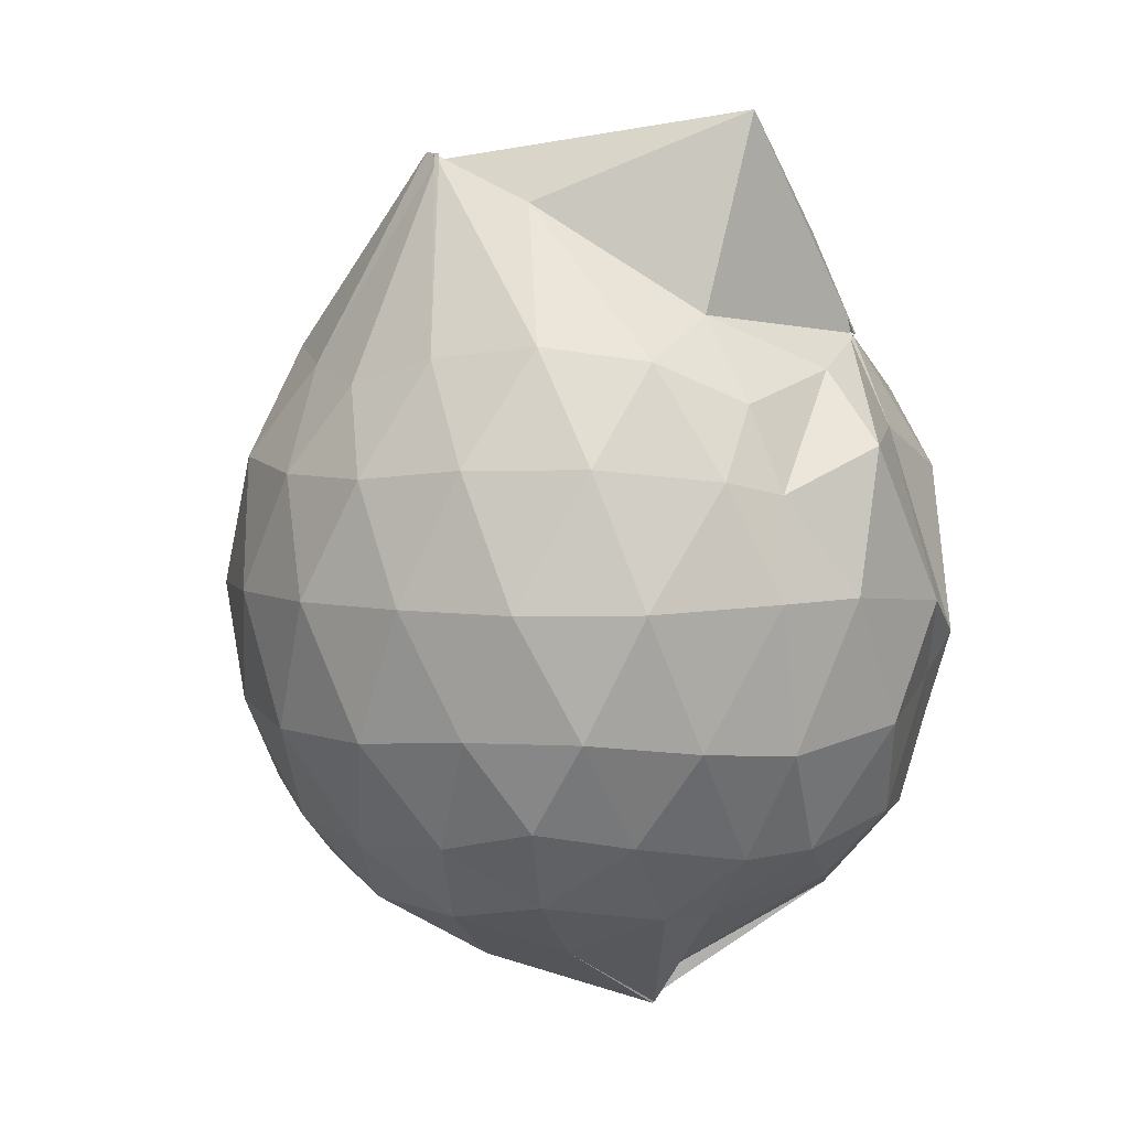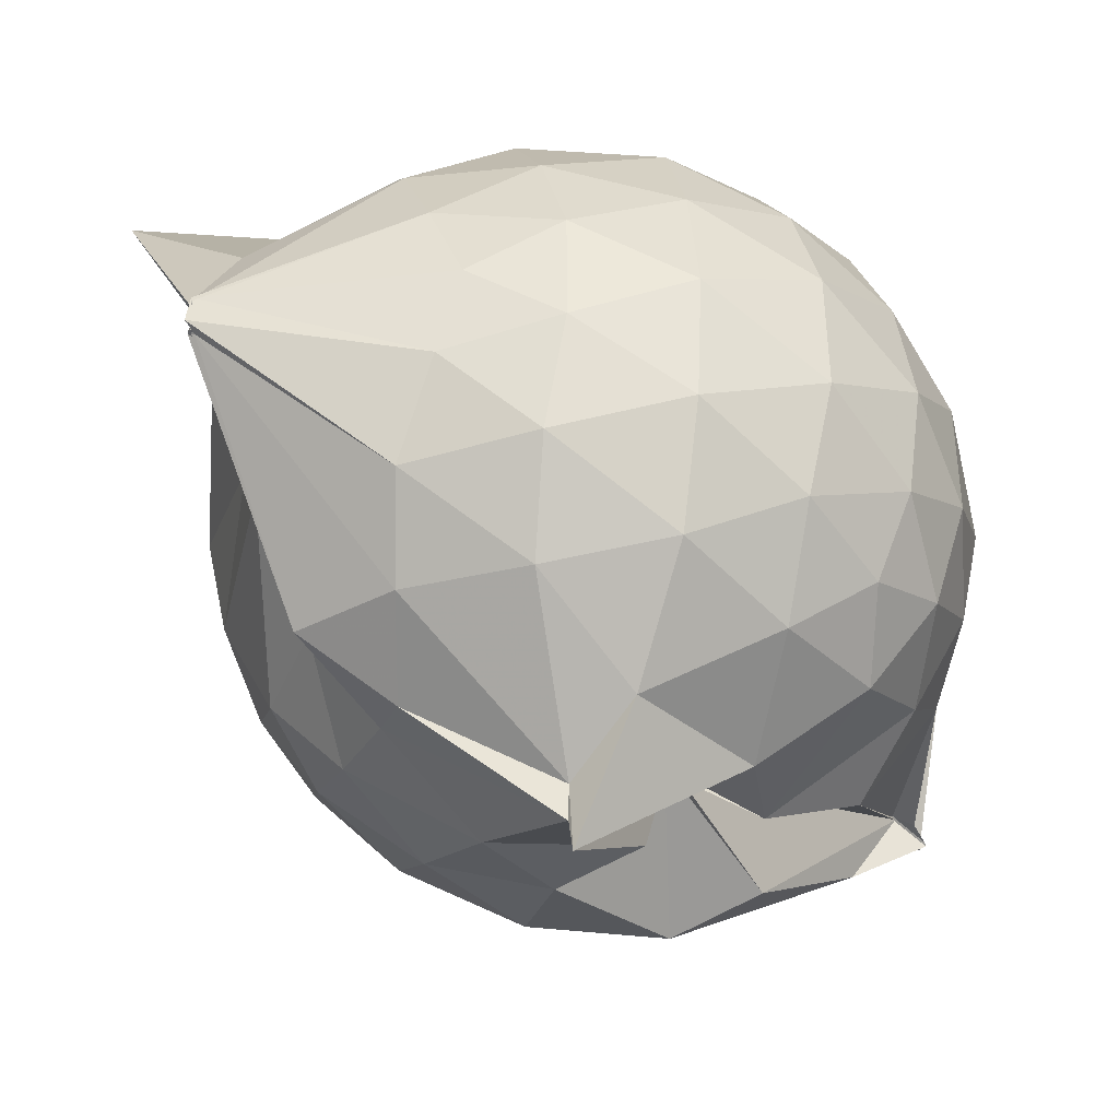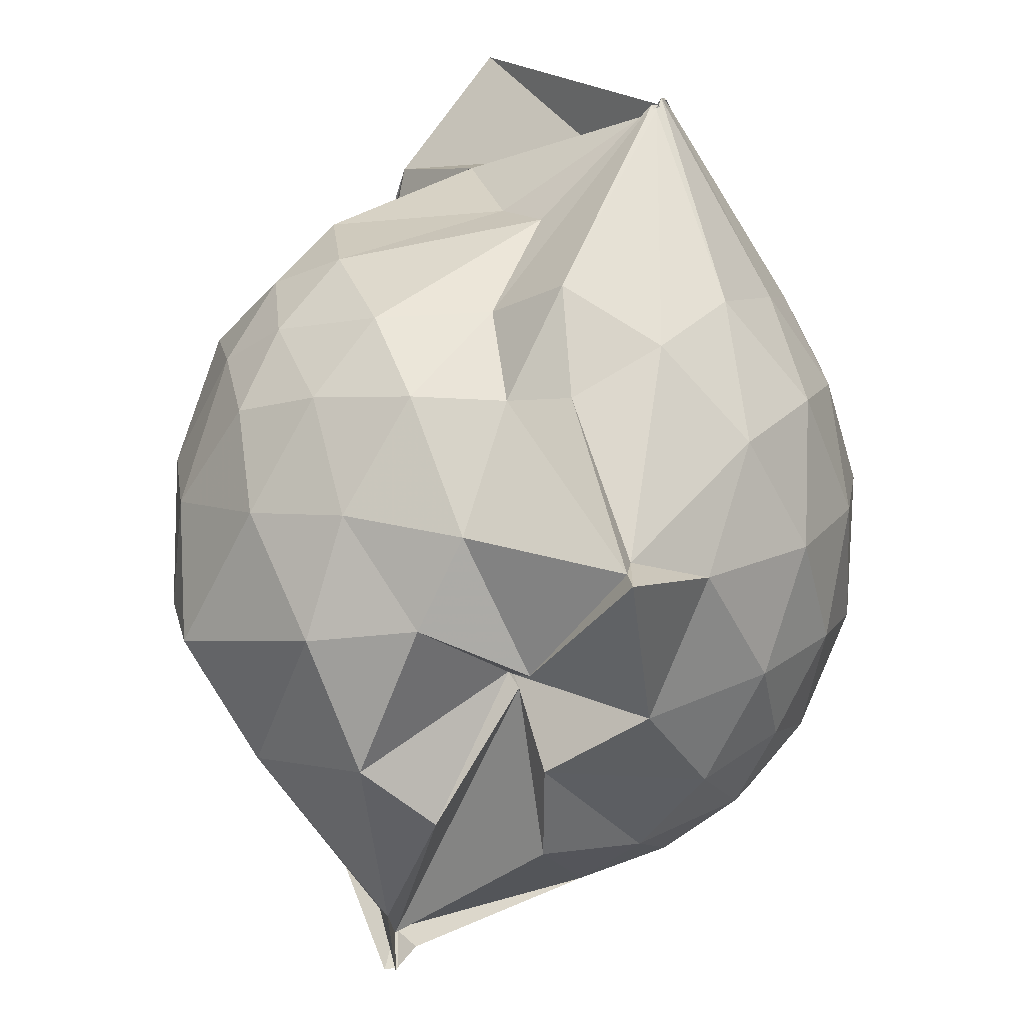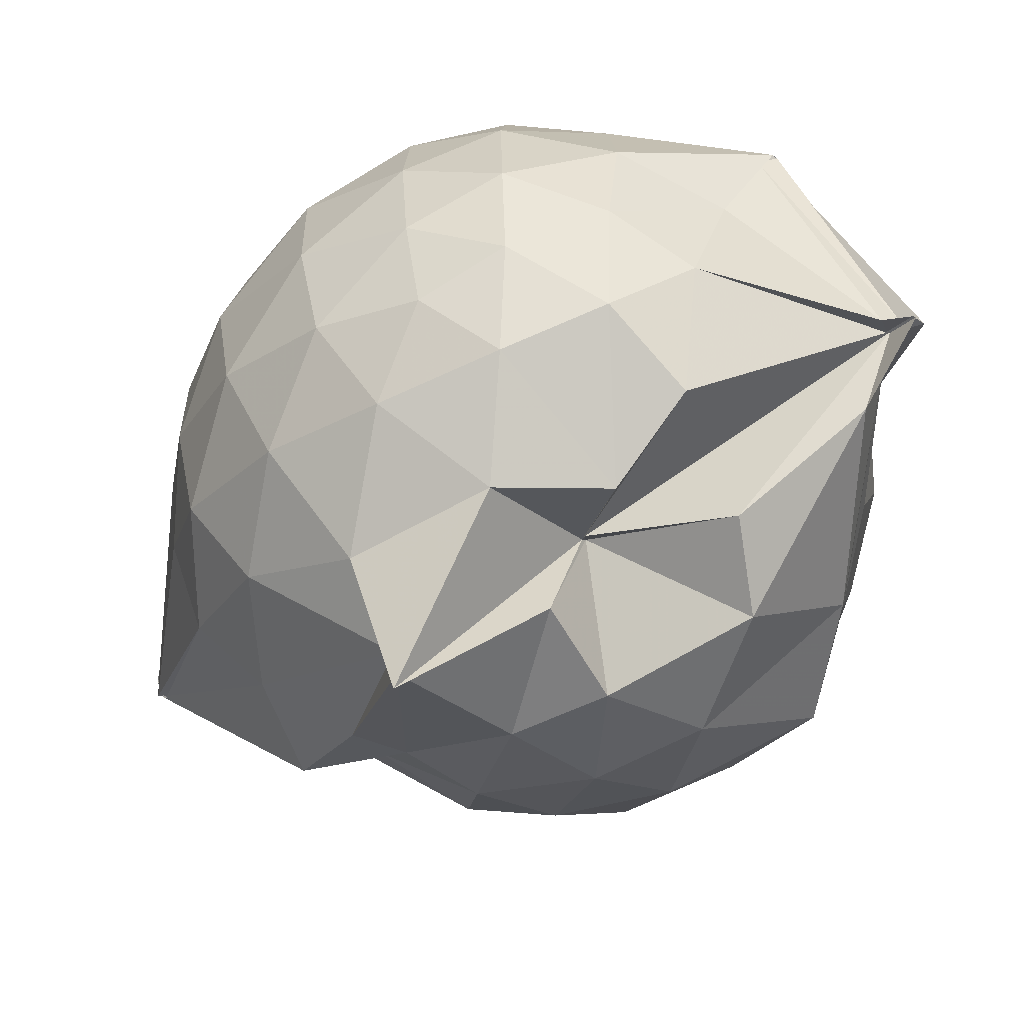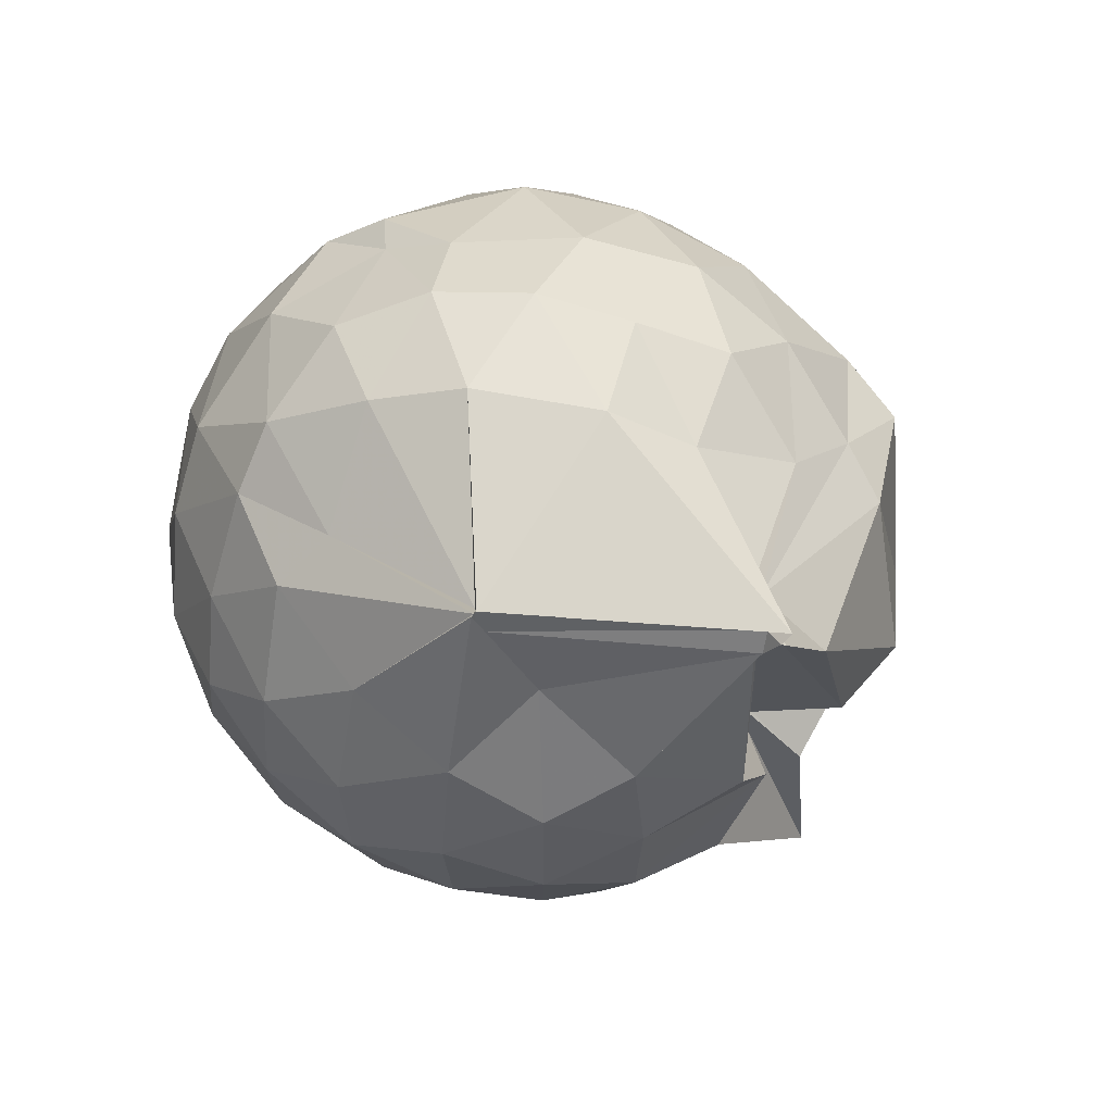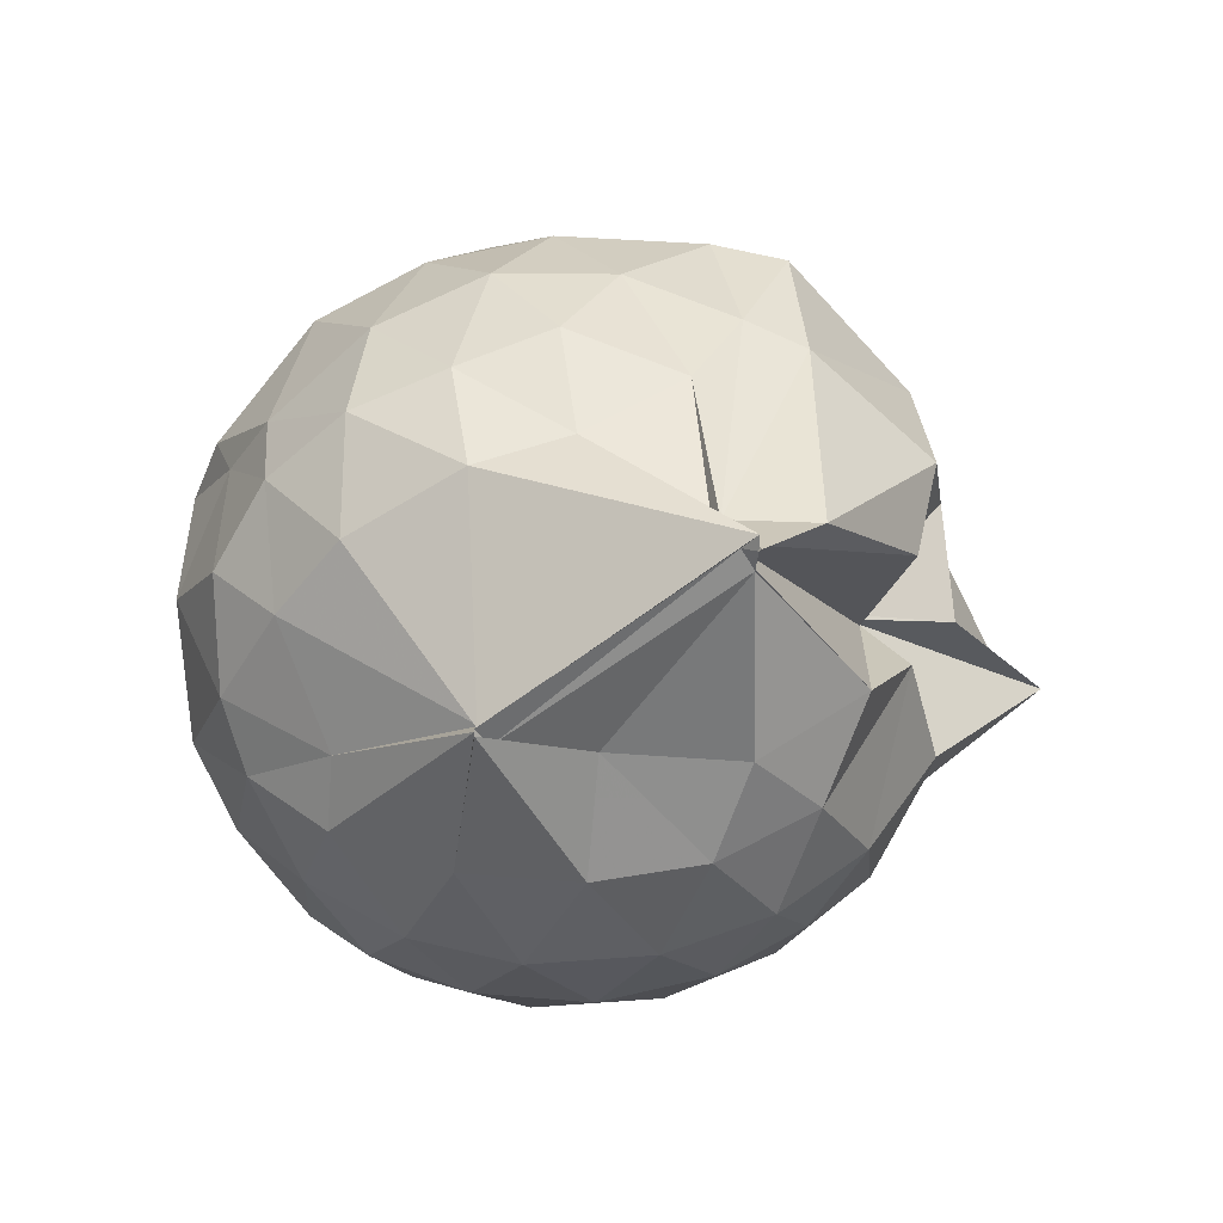
<metadata>
{"format":"obj","ext":"obj","renderer":"f3d","projection":"perspective","resolution":1024,"background":"white","views":[{"elev":6.2,"azim":138.2,"up":"+Z"},{"elev":-39.3,"azim":71.0,"up":"+Y"},{"elev":-75.5,"azim":5.3,"up":"+Y"},{"elev":-61.5,"azim":146.2,"up":"+Y"},{"elev":-72.8,"azim":-125.7,"up":"+Z"},{"elev":-74.9,"azim":-86.3,"up":"+Z"}]}
</metadata>
<code>
v 0.5003 -0.3593 1.779
v 0.006971 -0.1452 -0.2546
v 0.7738 -0.2802 1.272
v 0.7139 -0.06819 1.335
v 0.5925 0.1542 1.364
v 0.417 0.3385 1.331
v 0.2282 0.4496 1.236
v -0.06369 0.4119 1.307
v -0.2615 0.3048 1.374
v -0.2762 0.302 1.377
v -0.5415 0.1836 1.245
v -0.6291 -0.02709 1.282
v -0.672 -0.2706 1.292
v -0.6244 -0.5322 1.289
v -0.5835 -0.7416 1.201
v -0.3925 -0.8605 1.241
v -0.1602 -0.9513 1.242
v 0.06073 -0.9842 1.218
v 0.2094 -1.03 1.22
v 0.4277 -0.8991 1.296
v 0.5951 -0.7097 1.352
v 0.7206 -0.4849 1.312
v 0.8617 -0.1457 1.068
v 0.7731 0.1061 1.097
v 0.5998 0.3385 1.103
v 0.35 0.5001 1.072
v 0.1984 0.529 1.037
v -0.06431 0.5739 1.138
v -0.3056 0.3913 1.166
v -0.5526 0.3156 1.058
v -0.711 0.1036 1.036
v -0.7915 -0.1481 1.046
v -0.79 -0.4546 1.03
v -0.7621 -0.6673 0.9736
v -0.565 -0.9169 0.9917
v -0.3389 -1.039 0.996
v -0.06395 -1.142 0.9457
v 0.2963 -1.298 0.8697
v 0.3077 -1.214 0.8722
v 0.6138 -0.909 1.052
v 0.7773 -0.6837 1.089
v 0.857 -0.4192 1.066
v 0.8714 0.003975 0.7899
v 0.7558 0.2582 0.7905
v 0.5462 0.4611 0.7933
v 0.2565 0.5887 0.8047
v 0.04102 0.6165 0.805
v -0.3013 0.5498 0.7659
v -0.4445 0.473 0.6736
v -0.6936 0.2384 0.749
v -0.8101 -0.0222 0.7411
v -0.8518 -0.3079 0.7328
v -0.8131 -0.6532 0.7166
v -0.7734 -0.8216 0.6657
v -0.4515 -1.082 0.7161
v -0.1885 -1.143 0.7337
v 0.05746 -1.154 0.6077
v 0.3053 -1.376 0.8629
v 0.4865 -1.087 0.7847
v 0.7347 -0.848 0.7696
v 0.8717 -0.579 0.7809
v 0.92 -0.2865 0.7852
v 0.7874 0.1256 0.5007
v 0.6283 0.344 0.504
v 0.4001 0.4857 0.4752
v 0.1838 0.5607 0.4561
v -0.136 0.5702 0.495
v -0.4055 0.4343 0.5718
v -0.5287 0.3261 0.4526
v -0.7207 0.08491 0.4406
v -0.8162 -0.1775 0.4672
v -0.7953 -0.4543 0.4734
v -0.6912 -0.7061 0.4139
v -0.6286 -0.8413 0.359
v -0.3594 -1.103 0.3931
v 0.001115 -0.8857 0.5362
v 0.01358 -0.8998 0.5339
v 0.3226 -1.085 0.4564
v 0.6095 -0.9288 0.4889
v 0.7826 -0.7069 0.4996
v 0.8643 -0.445 0.4683
v 0.8691 -0.1413 0.4729
v 0.6449 0.1954 0.2856
v 0.4453 0.3178 0.2443
v 0.1853 0.4085 0.1961
v 0.008838 0.4489 0.2028
v -0.2514 0.4464 0.26
v -0.4492 0.3143 0.2377
v -0.5901 0.128 0.1935
v -0.6658 -0.09521 0.2063
v -0.7267 -0.3227 0.2592
v -0.6149 -0.5868 0.2078
v -0.3942 -0.6215 -0.1533
v -0.3577 -0.834 -0.08609
v -0.2006 -1.039 0.2221
v 0.02409 -0.9314 0.5086
v 0.06757 -1.027 0.3257
v 0.4484 -0.9102 0.2289
v 0.6371 -0.7715 0.2831
v 0.7164 -0.5641 0.2251
v 0.7526 -0.2974 0.2011
v 0.7234 -0.02628 0.2285
v 0.5086 -0.2861 1.8
v 0.511 -0.2989 1.8
v 0.4336 -0.05543 1.685
v 0.2098 0.2938 1.431
v -0.2836 0.3019 1.382
v -0.2684 0.3114 1.381
v -0.2598 0.3091 1.375
v -0.4417 -0.1354 1.464
v -0.497 -0.4039 1.448
v -0.4788 -0.6328 1.369
v -0.235 -0.7692 1.4
v 0.04219 -0.7577 1.387
v 0.2117 -0.8926 1.457
v 0.4832 -0.3653 1.781
v 0.4983 -0.3454 1.807
v 0.4862 -0.3294 1.791
v 0.5043 -0.3236 1.785
v 0.07591 0.3109 1.894
v -0.1832 0.2539 1.62
v -0.2219 0.1518 1.484
v -0.3504 -0.2429 1.556
v -0.325 -0.5029 1.506
v 0.1759 -0.508 1.558
v 0.4727 -0.3581 1.794
v 0.5024 -0.3506 1.792
v 0.49 -0.3476 1.781
v 0.3516 -0.09189 1.65
v 0.008194 -0.09653 1.648
v 0.08323 -0.3657 1.568
v 0.4881 -0.3614 1.793
v 0.529 0.09199 0.08221
v 0.2648 0.2273 0.03628
v 0.09349 0.2026 0.01656
v -0.1948 0.3012 0.08653
v -0.3622 0.145 0.01812
v -0.5064 -0.1279 -0.02241
v -0.5424 -0.3479 0.04698
v -0.3443 -0.6079 -0.1724
v -0.3652 -0.695 -0.2959
v -0.3601 -0.6376 -0.2156
v 0.04322 -0.9194 0.07684
v 0.2797 -0.8045 0.0365
v 0.5291 -0.6989 0.08738
v 0.5798 -0.4467 0.02512
v 0.5839 -0.1569 0.0269
v 0.3314 -0.03607 -0.0779
v -0.03146 -0.1169 -0.282
v -0.02461 -0.1223 -0.2223
v -0.03394 -0.1209 -0.2664
v -0.3933 -0.6914 -0.2911
v -0.3594 -0.688 -0.2899
v -0.3588 -0.6315 -0.2073
v 0.1255 -0.6633 -0.09944
v 0.3462 -0.568 -0.07523
v 0.3515 -0.31 -0.1295
v -0.02259 -0.1157 -0.2831
v -0.03734 -0.1162 -0.2815
v -0.359 -0.6551 -0.2532
v -0.3082 -0.681 -0.2397
v 0.06276 -0.3532 -0.1669
f 3 23 4
f 4 23 24
f 4 24 5
f 5 24 25
f 5 25 6
f 6 25 26
f 6 26 7
f 7 26 27
f 7 27 8
f 8 27 28
f 8 28 9
f 9 28 29
f 9 29 10
f 10 29 30
f 10 30 11
f 11 30 31
f 11 31 12
f 12 31 32
f 12 32 13
f 13 32 33
f 13 33 14
f 14 33 34
f 14 34 15
f 15 34 35
f 15 35 16
f 16 35 36
f 16 36 17
f 17 36 37
f 17 37 18
f 18 37 38
f 18 38 19
f 19 38 39
f 19 39 20
f 20 39 40
f 20 40 21
f 21 40 41
f 21 41 22
f 22 41 42
f 22 42 3
f 3 42 23
f 23 43 24
f 24 43 44
f 24 44 25
f 25 44 45
f 25 45 26
f 26 45 46
f 26 46 27
f 27 46 47
f 27 47 28
f 28 47 48
f 28 48 29
f 29 48 49
f 29 49 30
f 30 49 50
f 30 50 31
f 31 50 51
f 31 51 32
f 32 51 52
f 32 52 33
f 33 52 53
f 33 53 34
f 34 53 54
f 34 54 35
f 35 54 55
f 35 55 36
f 36 55 56
f 36 56 37
f 37 56 57
f 37 57 38
f 38 57 58
f 38 58 39
f 39 58 59
f 39 59 40
f 40 59 60
f 40 60 41
f 41 60 61
f 41 61 42
f 42 61 62
f 42 62 23
f 23 62 43
f 43 63 44
f 44 63 64
f 44 64 45
f 45 64 65
f 45 65 46
f 46 65 66
f 46 66 47
f 47 66 67
f 47 67 48
f 48 67 68
f 48 68 49
f 49 68 69
f 49 69 50
f 50 69 70
f 50 70 51
f 51 70 71
f 51 71 52
f 52 71 72
f 52 72 53
f 53 72 73
f 53 73 54
f 54 73 74
f 54 74 55
f 55 74 75
f 55 75 56
f 56 75 76
f 56 76 57
f 57 76 77
f 57 77 58
f 58 77 78
f 58 78 59
f 59 78 79
f 59 79 60
f 60 79 80
f 60 80 61
f 61 80 81
f 61 81 62
f 62 81 82
f 62 82 43
f 43 82 63
f 63 83 64
f 64 83 84
f 64 84 65
f 65 84 85
f 65 85 66
f 66 85 86
f 66 86 67
f 67 86 87
f 67 87 68
f 68 87 88
f 68 88 69
f 69 88 89
f 69 89 70
f 70 89 90
f 70 90 71
f 71 90 91
f 71 91 72
f 72 91 92
f 72 92 73
f 73 92 93
f 73 93 74
f 74 93 94
f 74 94 75
f 75 94 95
f 75 95 76
f 76 95 96
f 76 96 77
f 77 96 97
f 77 97 78
f 78 97 98
f 78 98 79
f 79 98 99
f 79 99 80
f 80 99 100
f 80 100 81
f 81 100 101
f 81 101 82
f 82 101 102
f 82 102 63
f 63 102 83
f 103 104 118
f 104 119 118
f 104 105 119
f 105 120 119
f 105 106 120
f 106 107 120
f 107 121 120
f 107 108 121
f 108 122 121
f 108 109 122
f 109 110 122
f 110 123 122
f 110 111 123
f 111 124 123
f 111 112 124
f 112 113 124
f 113 125 124
f 113 114 125
f 114 126 125
f 114 115 126
f 115 116 126
f 116 127 126
f 116 117 127
f 117 118 127
f 117 103 118
f 118 119 128
f 119 129 128
f 119 120 129
f 120 121 129
f 121 130 129
f 121 122 130
f 122 123 130
f 123 131 130
f 123 124 131
f 124 125 131
f 125 132 131
f 125 126 132
f 126 127 132
f 127 128 132
f 127 118 128
f 133 148 134
f 134 148 149
f 134 149 135
f 135 149 150
f 135 150 136
f 136 150 137
f 137 150 151
f 137 151 138
f 138 151 152
f 138 152 139
f 139 152 140
f 140 152 153
f 140 153 141
f 141 153 154
f 141 154 142
f 142 154 143
f 143 154 155
f 143 155 144
f 144 155 156
f 144 156 145
f 145 156 146
f 146 156 157
f 146 157 147
f 147 157 148
f 147 148 133
f 148 158 149
f 149 158 159
f 149 159 150
f 150 159 151
f 151 159 160
f 151 160 152
f 152 160 153
f 153 160 161
f 153 161 154
f 154 161 155
f 155 161 162
f 155 162 156
f 156 162 157
f 157 162 158
f 157 158 148
f 3 4 103
f 103 4 104
f 4 5 104
f 104 5 105
f 5 6 105
f 105 6 106
f 6 7 106
f 7 8 106
f 106 8 107
f 8 9 107
f 107 9 108
f 9 10 108
f 108 10 109
f 10 11 109
f 11 12 109
f 109 12 110
f 12 13 110
f 110 13 111
f 13 14 111
f 111 14 112
f 14 15 112
f 15 16 112
f 112 16 113
f 16 17 113
f 113 17 114
f 17 18 114
f 114 18 115
f 18 19 115
f 19 20 115
f 115 20 116
f 20 21 116
f 116 21 117
f 21 22 117
f 117 22 103
f 22 3 103
f 83 133 84
f 84 133 134
f 84 134 85
f 85 134 135
f 85 135 86
f 86 135 136
f 86 136 87
f 87 136 88
f 88 136 137
f 88 137 89
f 89 137 138
f 89 138 90
f 90 138 139
f 90 139 91
f 91 139 92
f 92 139 140
f 92 140 93
f 93 140 141
f 93 141 94
f 94 141 142
f 94 142 95
f 95 142 96
f 96 142 143
f 96 143 97
f 97 143 144
f 97 144 98
f 98 144 145
f 98 145 99
f 99 145 100
f 100 145 146
f 100 146 101
f 101 146 147
f 101 147 102
f 102 147 133
f 102 133 83
f 128 129 1
f 129 130 1
f 130 131 1
f 131 132 1
f 132 128 1
f 159 158 2
f 160 159 2
f 161 160 2
f 162 161 2
f 158 162 2

</code>
